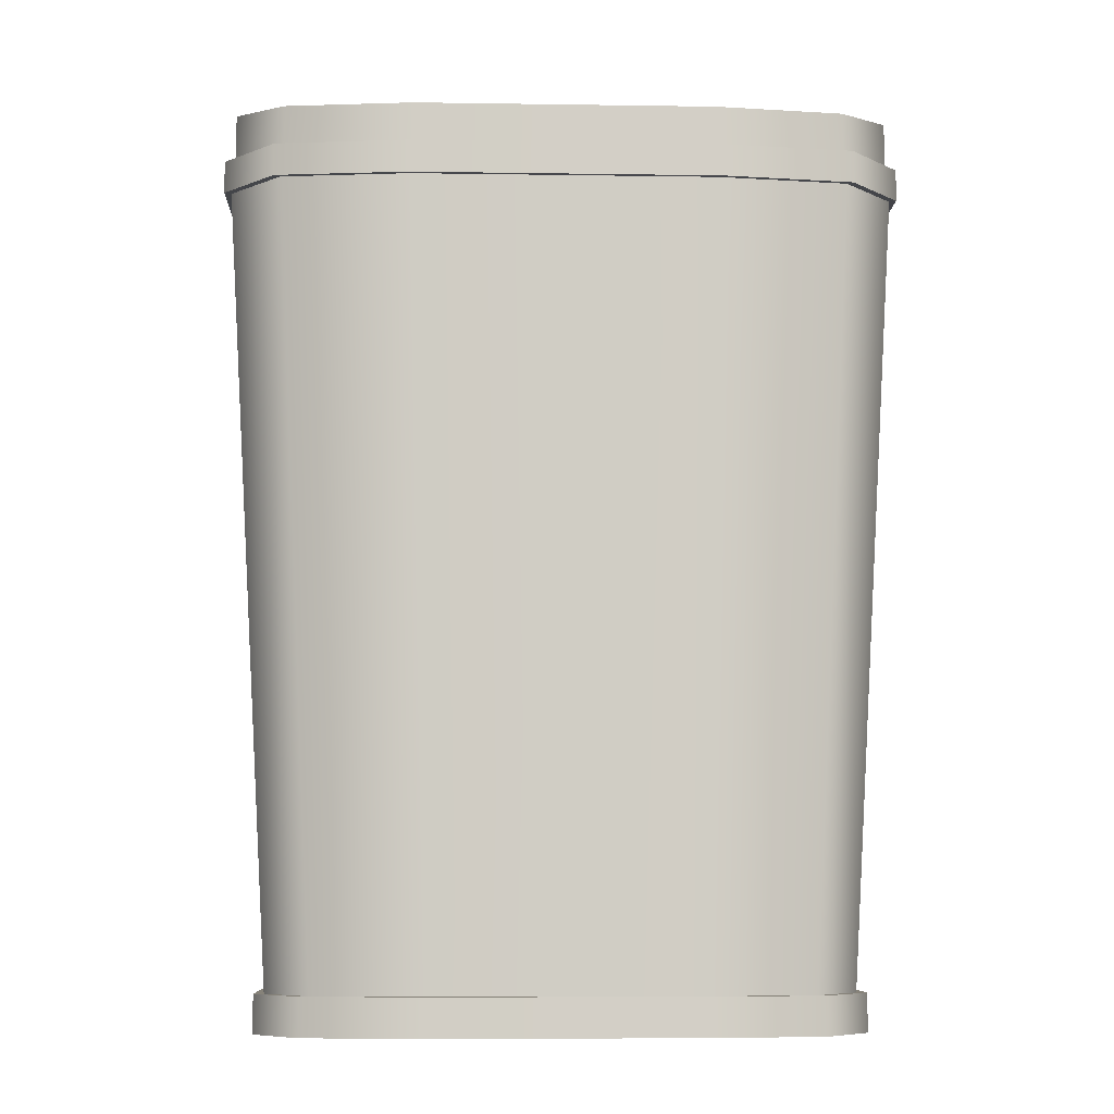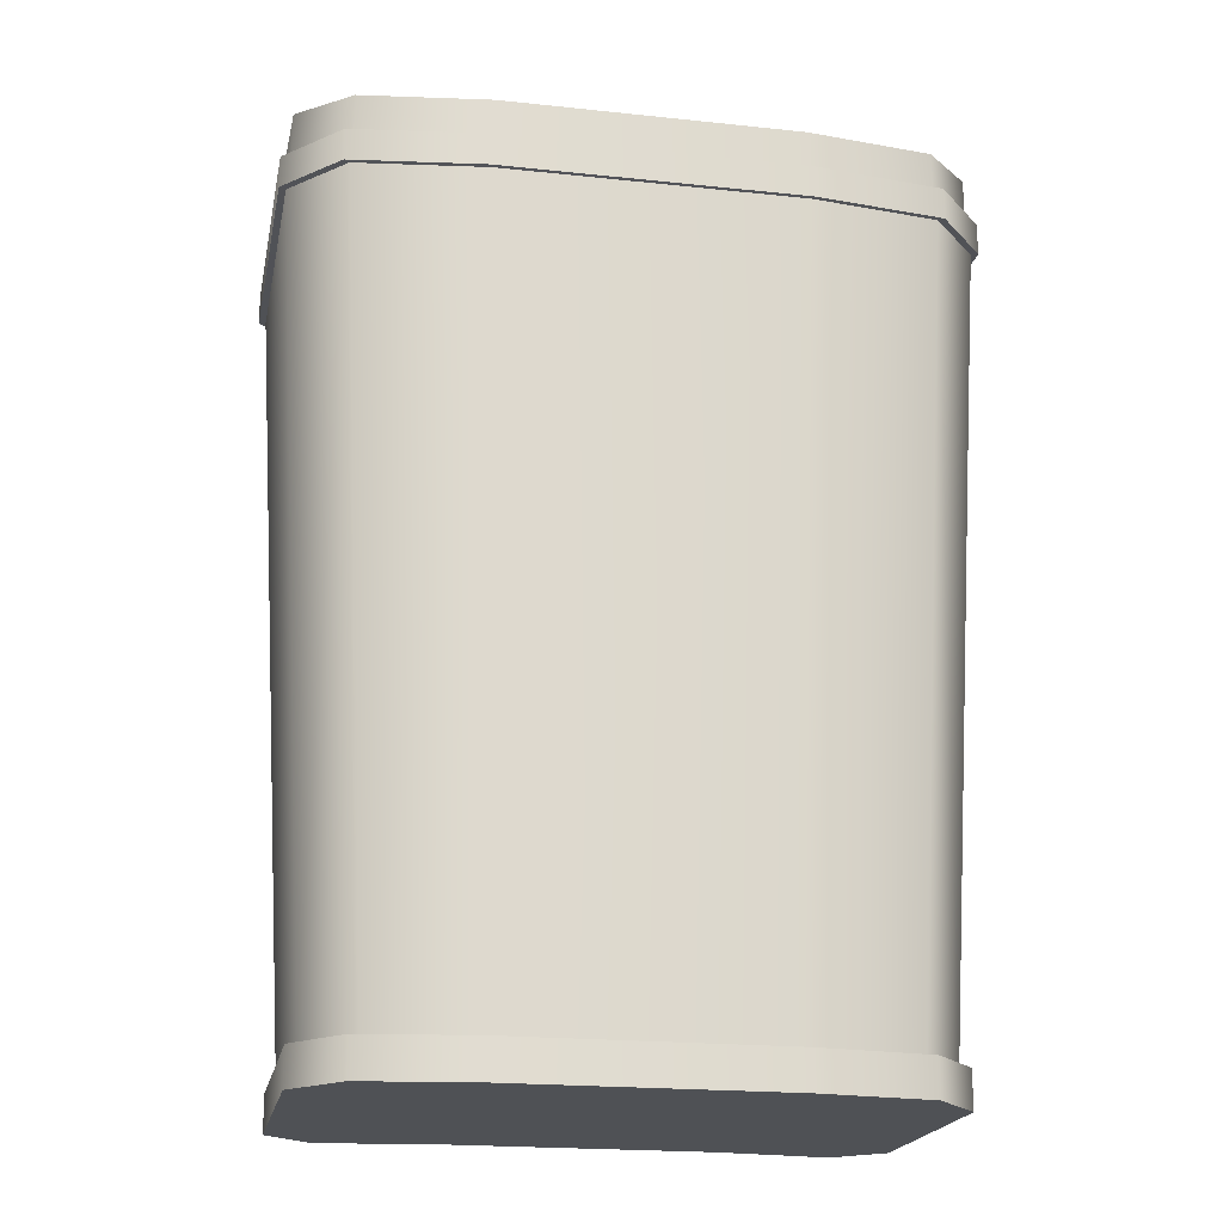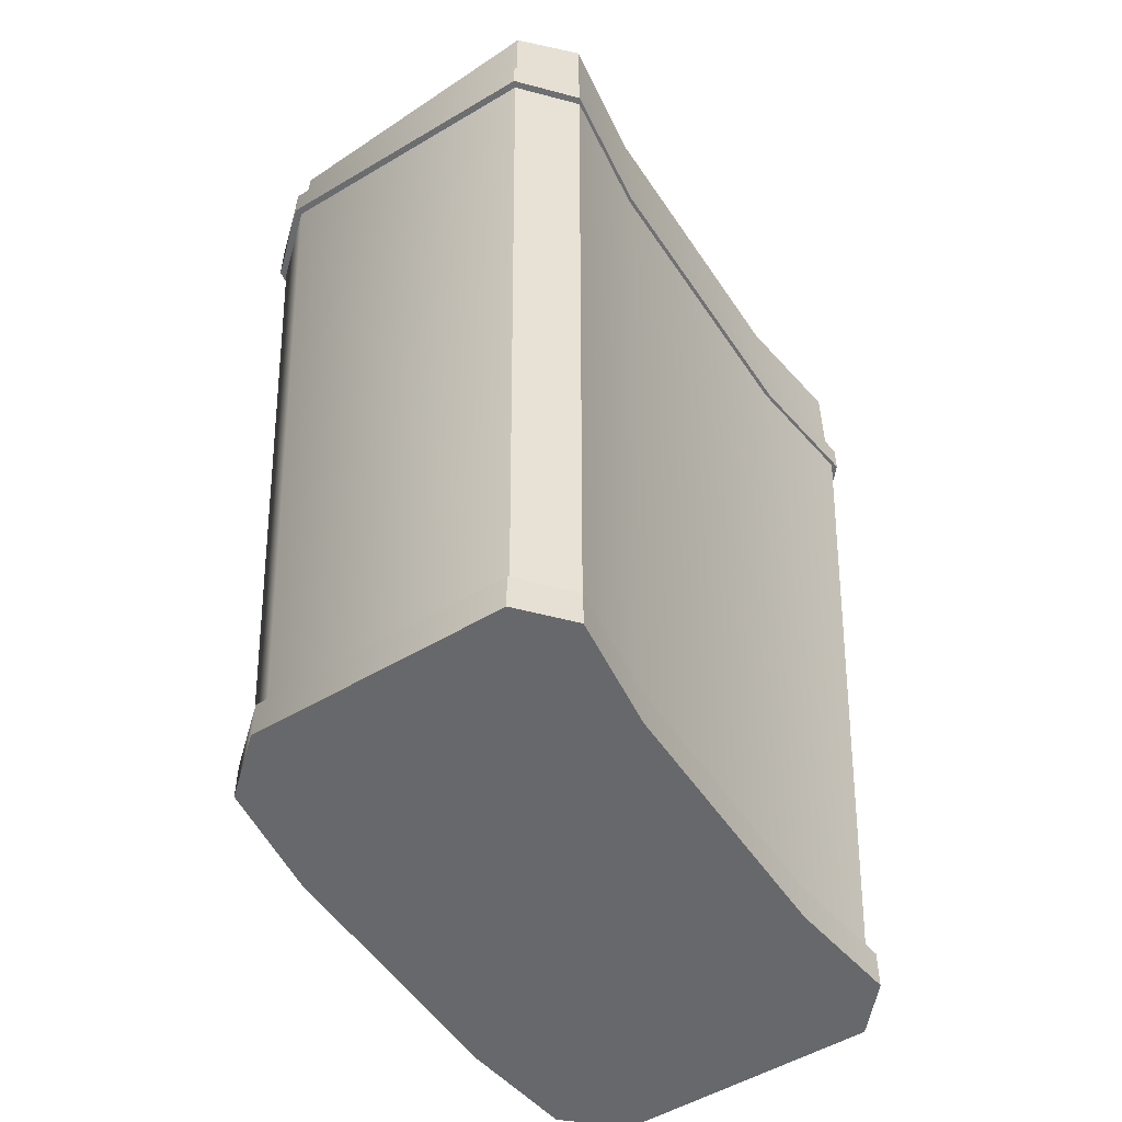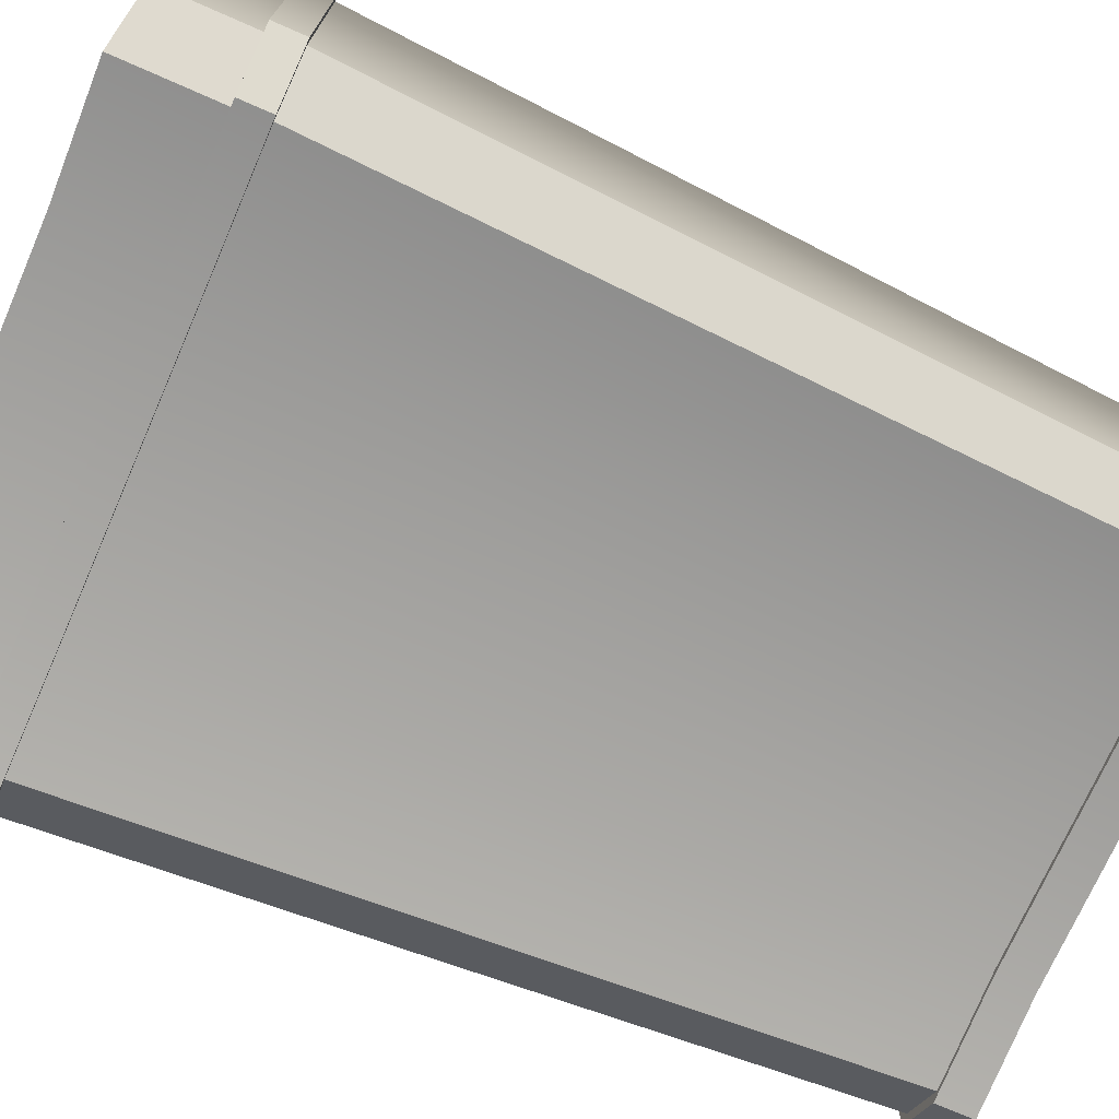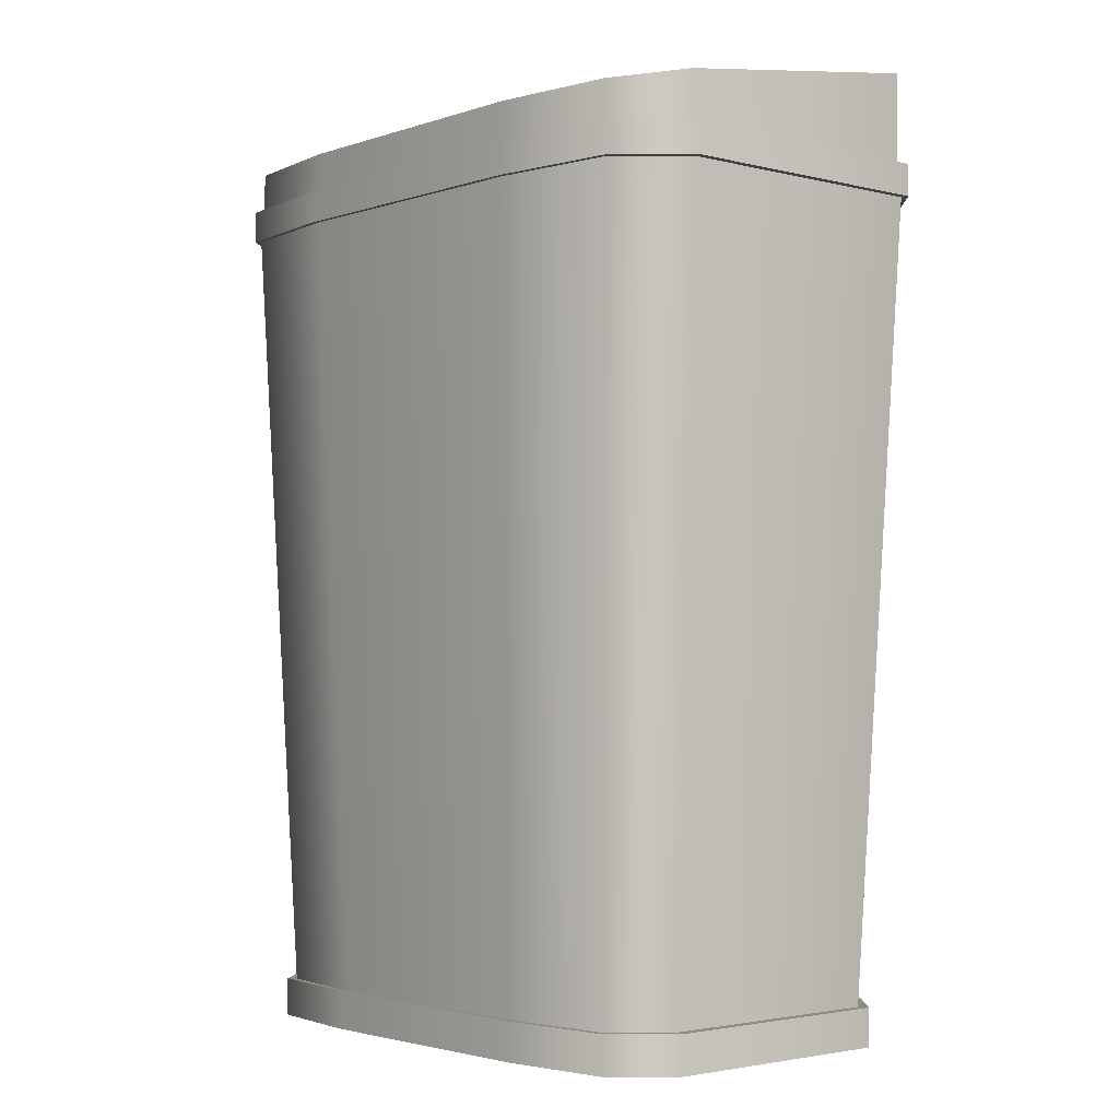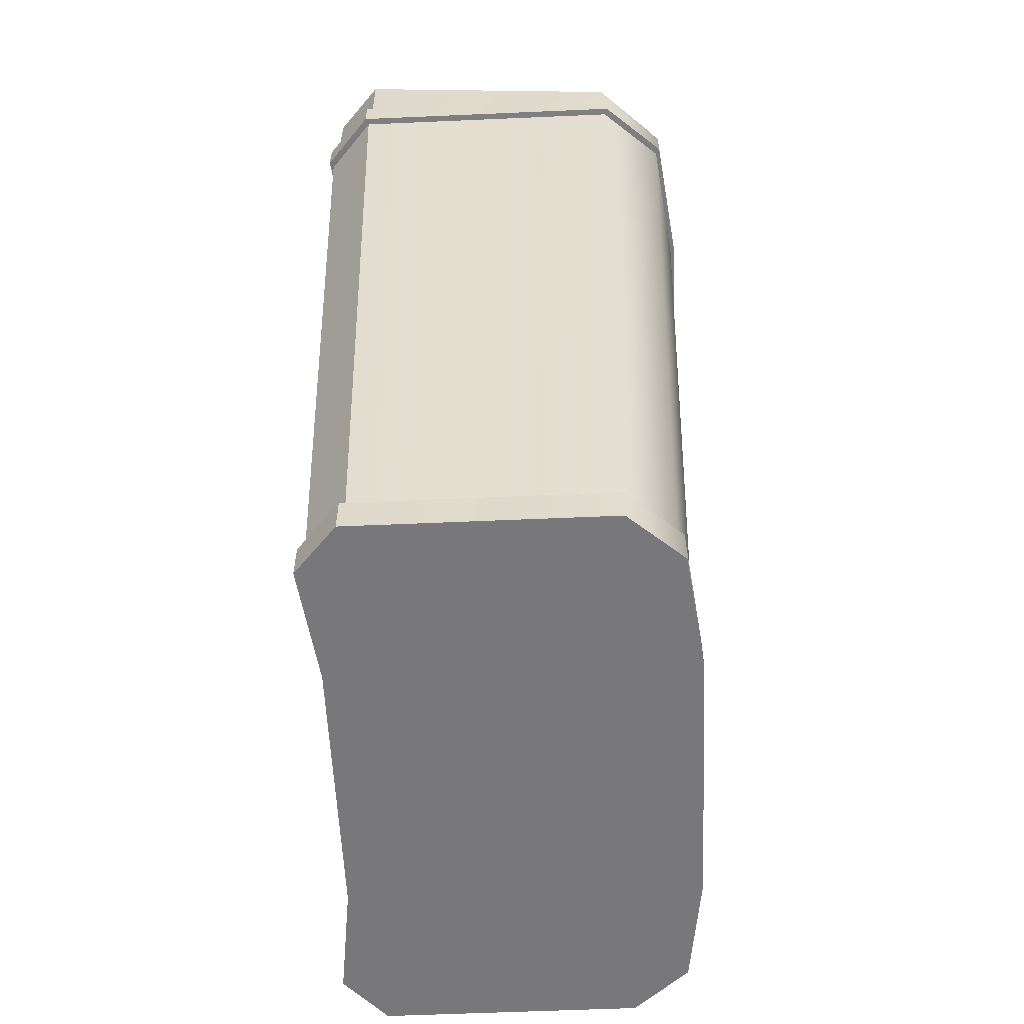
<metadata>
{"format":"obj","ext":"obj","renderer":"f3d","projection":"perspective","resolution":1024,"background":"white","views":[{"elev":-7.9,"azim":-2.4,"up":"+Y"},{"elev":-20.1,"azim":-11.1,"up":"+Y"},{"elev":-52.3,"azim":122.7,"up":"+Y"},{"elev":-72.6,"azim":-113.7,"up":"+Z"},{"elev":-2.7,"azim":49.2,"up":"+Y"},{"elev":-57.5,"azim":-87.4,"up":"+Y"}]}
</metadata>
<code>
o Trashcan_Small1_Cube.061
v -0.09667 0.02153 -0.1089
v 0.09667 0.02153 -0.1089
v 0.1117 0.6078 -0.127
v -0.1117 0.6078 -0.127
v 0.09667 0.02153 0.1401
v -0.09667 0.02153 0.1401
v -0.1117 0.6078 0.1608
v 0.1117 0.6078 0.1608
v -0.1792 0.02153 0.1295
v -0.2133 0.02153 0.0908
v -0.2465 0.6078 0.1038
v -0.2071 0.6078 0.1486
v -0.2133 0.02153 -0.08955
v -0.1792 0.02153 -0.1195
v -0.2071 0.6078 -0.1392
v -0.2465 0.6078 -0.1046
v 0.2133 0.02153 0.0908
v 0.1792 0.02153 0.1295
v 0.2071 0.6078 0.1486
v 0.2465 0.6078 0.1038
v 0.1792 0.02153 -0.1195
v 0.2133 0.02153 -0.08955
v 0.2465 0.6078 -0.1046
v 0.2071 0.6078 -0.1392
v -0.1 0.02153 -0.113
v 0.1 0.02153 -0.113
v 0.1 0.02153 0.1448
v -0.1 0.02153 0.1448
v -0.2207 0.02153 0.09372
v -0.1855 0.02153 0.1338
v -0.1855 0.02153 -0.1239
v -0.2207 0.02153 -0.09292
v 0.2207 0.02153 -0.09292
v 0.1855 0.02153 -0.1239
v 0.1855 0.02153 0.1338
v 0.2207 0.02153 0.09372
v -0.1 -0.00686 -0.113
v 0.1 -0.00686 -0.113
v 0.1 -0.00686 0.1448
v -0.1 -0.00686 0.1448
v -0.2207 -0.00686 0.09372
v -0.1855 -0.00686 0.1338
v -0.1855 -0.00686 -0.1239
v -0.2207 -0.00686 -0.09292
v 0.2207 -0.00686 -0.09292
v 0.1855 -0.00686 -0.1239
v 0.1855 -0.00686 0.1338
v 0.2207 -0.00686 0.09372
v 0.114 0.608 -0.1297
v -0.114 0.608 -0.1297
v -0.114 0.608 0.164
v 0.114 0.608 0.164
v -0.2113 0.608 0.1515
v -0.2515 0.608 0.1058
v -0.2515 0.608 -0.1069
v -0.2113 0.608 -0.1422
v 0.2113 0.608 -0.1422
v 0.2515 0.608 -0.1069
v 0.2515 0.608 0.1058
v 0.2113 0.608 0.1515
v 0.114 0.6318 -0.1297
v -0.114 0.6318 -0.1297
v -0.114 0.6318 0.164
v 0.114 0.6318 0.164
v -0.2113 0.6318 0.1515
v -0.2515 0.6318 0.1058
v -0.2515 0.6318 -0.1069
v -0.2113 0.6318 -0.1422
v 0.2113 0.6318 -0.1422
v 0.2515 0.6318 -0.1069
v 0.2515 0.6318 0.1058
v 0.2113 0.6318 0.1515
v 0.1105 0.6318 -0.1255
v -0.1105 0.6318 -0.1255
v -0.1105 0.6318 0.1591
v 0.1105 0.6318 0.1591
v -0.2048 0.6318 0.147
v -0.2437 0.6318 0.1027
v -0.2437 0.6318 -0.1033
v -0.2048 0.6318 -0.1376
v 0.2048 0.6318 -0.1376
v 0.2437 0.6318 -0.1033
v 0.2437 0.6318 0.1027
v 0.2048 0.6318 0.147
v 0.1105 0.7033 -0.1254
v -0.1105 0.7033 -0.1254
v -0.1105 0.6614 0.1591
v 0.1105 0.6614 0.1591
v -0.2048 0.6614 0.147
v -0.2437 0.668 0.1027
v -0.2437 0.6992 -0.1037
v -0.2048 0.7056 -0.1373
v 0.2048 0.7056 -0.1373
v 0.2437 0.6992 -0.1037
v 0.2437 0.668 0.1027
v 0.2048 0.6614 0.147
v 0.1056 0.7024 -0.1196
v -0.1056 0.7024 -0.1196
v -0.1056 0.6624 0.1525
v 0.1056 0.6624 0.1525
v -0.1958 0.6624 0.1409
v -0.233 0.6686 0.09856
v -0.233 0.6985 -0.09882
v -0.1958 0.7046 -0.131
v 0.1958 0.7046 -0.131
v 0.233 0.6985 -0.09882
v 0.233 0.6686 0.09856
v 0.1958 0.6624 0.1409
v 0.08825 0.07595 -0.09877
v -0.08825 0.07595 -0.09877
v -0.08825 0.07595 0.1285
v 0.08825 0.07595 0.1285
v -0.1636 0.07595 0.1189
v -0.1947 0.07595 0.08351
v -0.1947 0.07595 -0.0814
v -0.1636 0.07595 -0.1083
v 0.1636 0.07595 -0.1083
v 0.1947 0.07595 -0.0814
v 0.1947 0.07595 0.08351
v 0.1636 0.07595 0.1189
v -0.1936 0.6084 -0.1294
v -0.2304 0.6084 -0.09763
v 0.1936 0.6084 0.1394
v 0.1044 0.6084 0.1508
v -0.1044 0.6084 0.1508
v -0.1936 0.6084 0.1394
v 0.1936 0.6084 -0.1294
v 0.2304 0.6084 -0.09763
v 0.1044 0.6084 -0.1182
v -0.1044 0.6084 -0.1182
v 0.2304 0.6084 0.09753
v -0.2304 0.6084 0.09753
f 7 9 6
f 18 8 5
f 11 13 10
f 14 4 1
f 3 21 2
f 22 20 17
f 6 8 7
f 2 4 3
f 12 10 9
f 15 13 16
f 22 24 23
f 19 17 20
f 124 111 125
f 124 120 112
f 121 115 116
f 112 120 119
f 114 113 111
f 111 109 110
f 125 113 126
f 127 118 128
f 129 117 127
f 130 116 110
f 130 109 129
f 123 119 120
f 126 114 132
f 131 118 119
f 132 115 122
f 7 12 9
f 18 19 8
f 11 16 13
f 14 15 4
f 3 24 21
f 22 23 20
f 6 5 8
f 2 1 4
f 12 11 10
f 15 14 13
f 22 21 24
f 19 18 17
f 124 112 111
f 124 123 120
f 121 122 115
f 119 118 109
f 118 117 109
f 109 112 119
f 111 110 114
f 110 116 115
f 114 110 115
f 111 112 109
f 125 111 113
f 127 117 118
f 129 109 117
f 130 121 116
f 130 110 109
f 123 131 119
f 126 113 114
f 131 128 118
f 132 114 115
f 18 27 35
f 15 50 4
f 16 56 15
f 8 51 7
f 14 25 31
f 10 30 9
f 30 40 28
f 27 47 35
f 33 46 34
f 17 35 36
f 6 27 5
f 9 28 6
f 21 26 2
f 2 25 1
f 13 29 10
f 22 36 33
f 13 31 32
f 22 34 21
f 48 47 39
f 39 37 38
f 40 42 41
f 26 37 25
f 35 48 36
f 29 42 30
f 34 38 26
f 32 41 29
f 31 44 32
f 36 45 33
f 28 39 27
f 25 43 31
f 49 69 57
f 57 70 58
f 51 65 53
f 23 59 20
f 23 57 58
f 3 50 49
f 20 60 19
f 11 53 54
f 16 54 55
f 19 52 8
f 12 51 53
f 24 49 57
f 69 82 70
f 63 77 65
f 64 75 63
f 56 62 50
f 50 61 49
f 59 72 60
f 53 66 54
f 58 71 59
f 54 67 55
f 55 68 56
f 60 64 52
f 52 63 51
f 75 89 77
f 76 87 75
f 84 88 76
f 61 81 69
f 62 80 74
f 62 73 61
f 72 83 84
f 65 78 66
f 71 82 83
f 66 79 67
f 68 79 80
f 64 84 76
f 88 99 87
f 88 108 100
f 92 103 104
f 81 94 82
f 81 85 93
f 80 86 74
f 74 85 73
f 83 96 84
f 78 89 90
f 82 95 83
f 79 90 91
f 80 91 92
f 87 101 89
f 93 106 94
f 85 105 93
f 86 104 98
f 86 97 85
f 96 107 108
f 89 102 90
f 95 106 107
f 90 103 91
f 102 122 103
f 107 128 131
f 101 132 102
f 108 131 123
f 98 129 97
f 98 121 130
f 97 127 105
f 106 127 128
f 99 126 101
f 103 121 104
f 100 123 124
f 100 125 99
f 18 5 27
f 15 56 50
f 16 55 56
f 8 52 51
f 14 1 25
f 10 29 30
f 30 42 40
f 27 39 47
f 33 45 46
f 17 18 35
f 6 28 27
f 9 30 28
f 21 34 26
f 2 26 25
f 13 32 29
f 22 17 36
f 13 14 31
f 22 33 34
f 39 38 48
f 38 46 45
f 48 38 45
f 39 40 37
f 41 44 37
f 44 43 37
f 37 40 41
f 26 38 37
f 35 47 48
f 29 41 42
f 34 46 38
f 32 44 41
f 31 43 44
f 36 48 45
f 28 40 39
f 25 37 43
f 49 61 69
f 57 69 70
f 51 63 65
f 23 58 59
f 23 24 57
f 3 4 50
f 20 59 60
f 11 12 53
f 16 11 54
f 19 60 52
f 12 7 51
f 24 3 49
f 69 81 82
f 63 75 77
f 64 76 75
f 56 68 62
f 50 62 61
f 59 71 72
f 53 65 66
f 58 70 71
f 54 66 67
f 55 67 68
f 60 72 64
f 52 64 63
f 75 87 89
f 76 88 87
f 84 96 88
f 61 73 81
f 62 68 80
f 62 74 73
f 72 71 83
f 65 77 78
f 71 70 82
f 66 78 79
f 68 67 79
f 64 72 84
f 88 100 99
f 88 96 108
f 92 91 103
f 81 93 94
f 81 73 85
f 80 92 86
f 74 86 85
f 83 95 96
f 78 77 89
f 82 94 95
f 79 78 90
f 80 79 91
f 87 99 101
f 93 105 106
f 85 97 105
f 86 92 104
f 86 98 97
f 96 95 107
f 89 101 102
f 95 94 106
f 90 102 103
f 102 132 122
f 107 106 128
f 101 126 132
f 108 107 131
f 98 130 129
f 98 104 121
f 97 129 127
f 106 105 127
f 99 125 126
f 103 122 121
f 100 108 123
f 100 124 125

</code>
